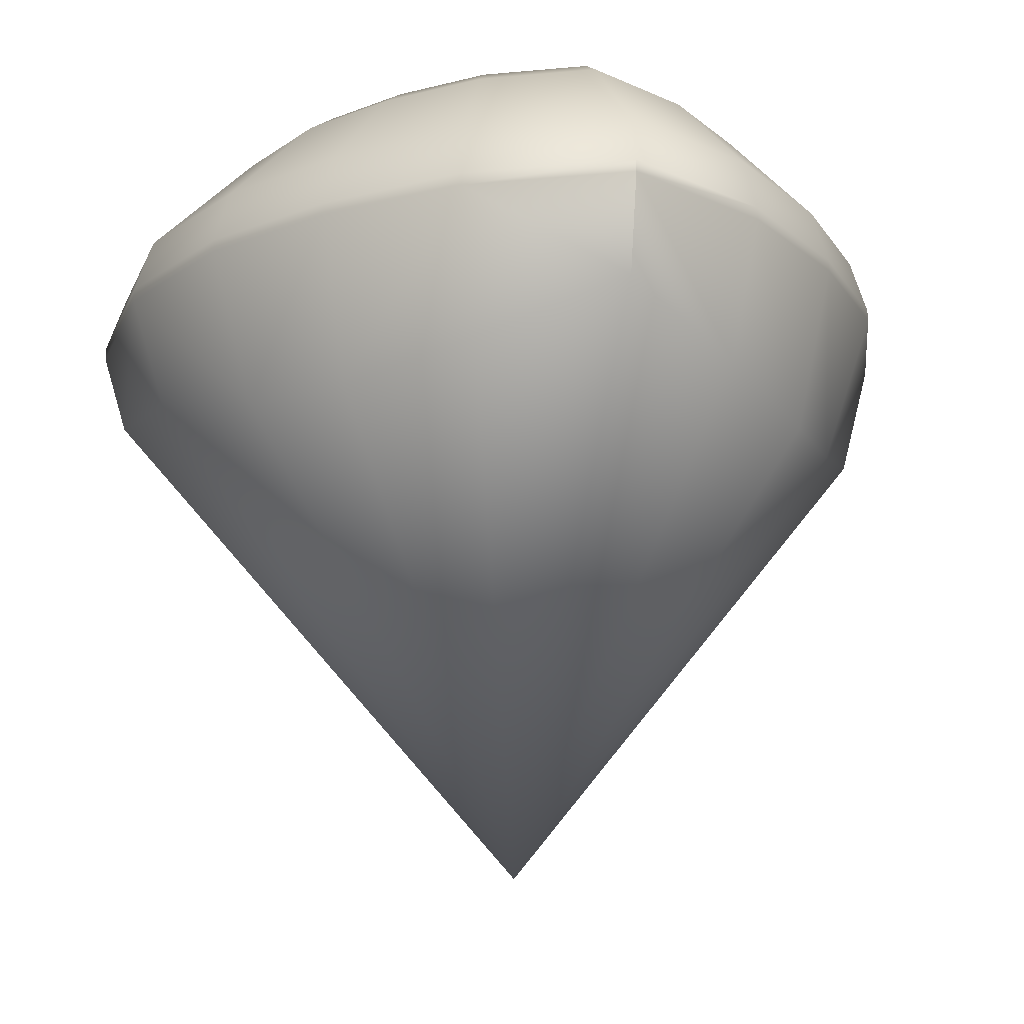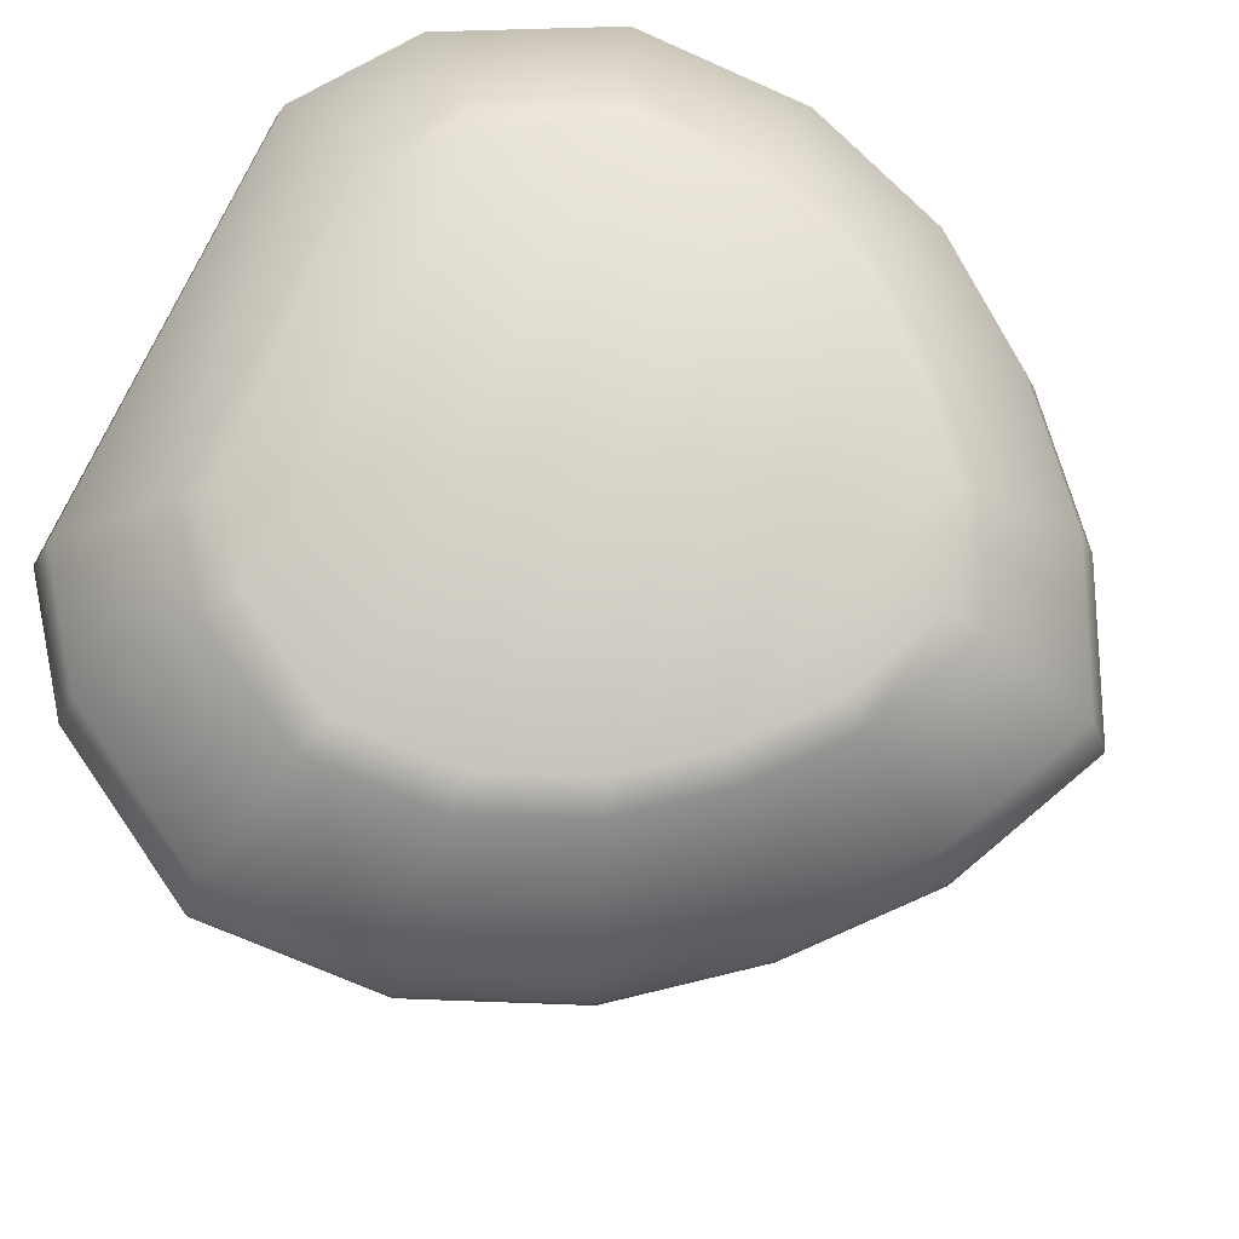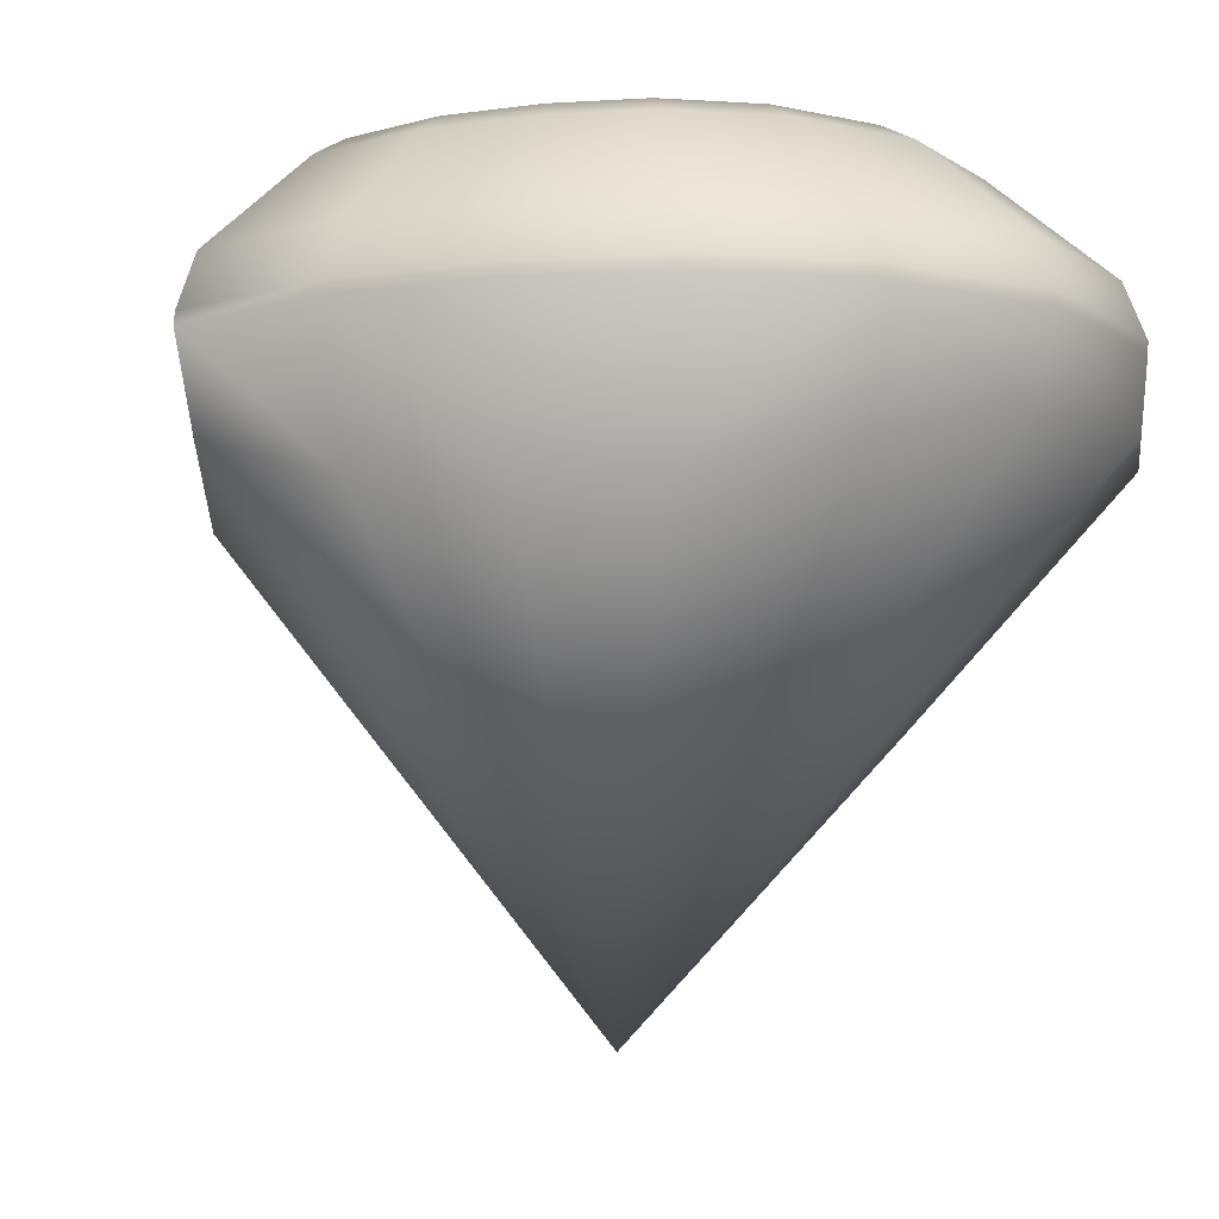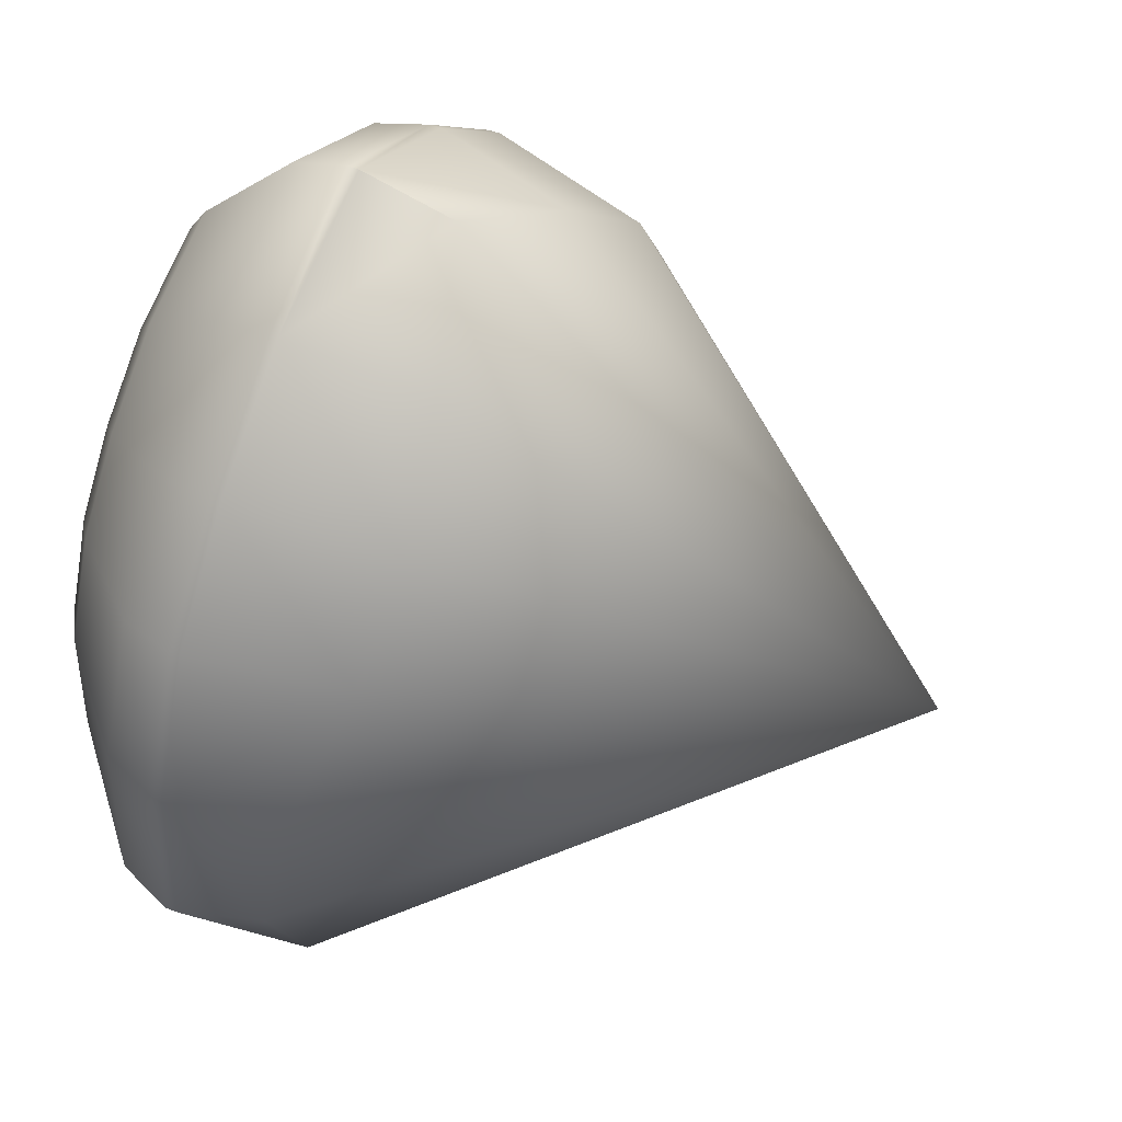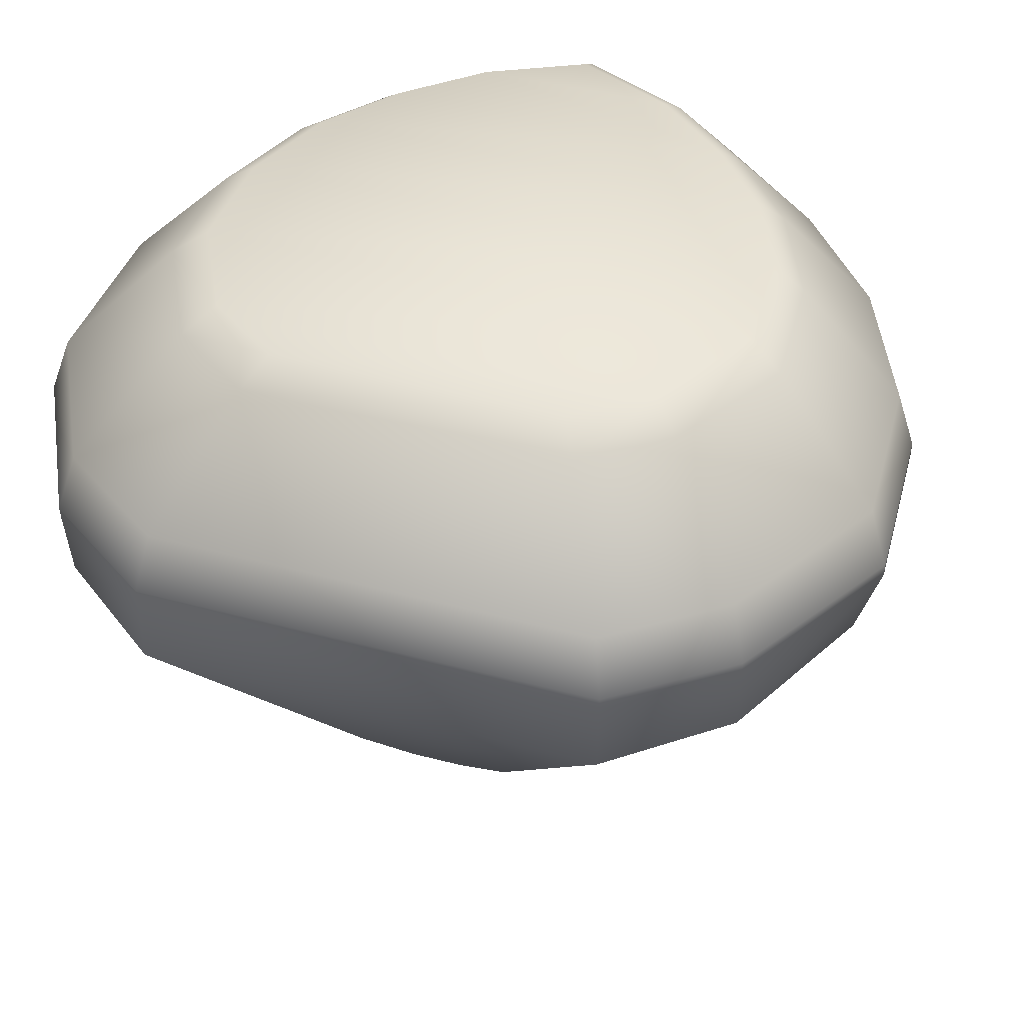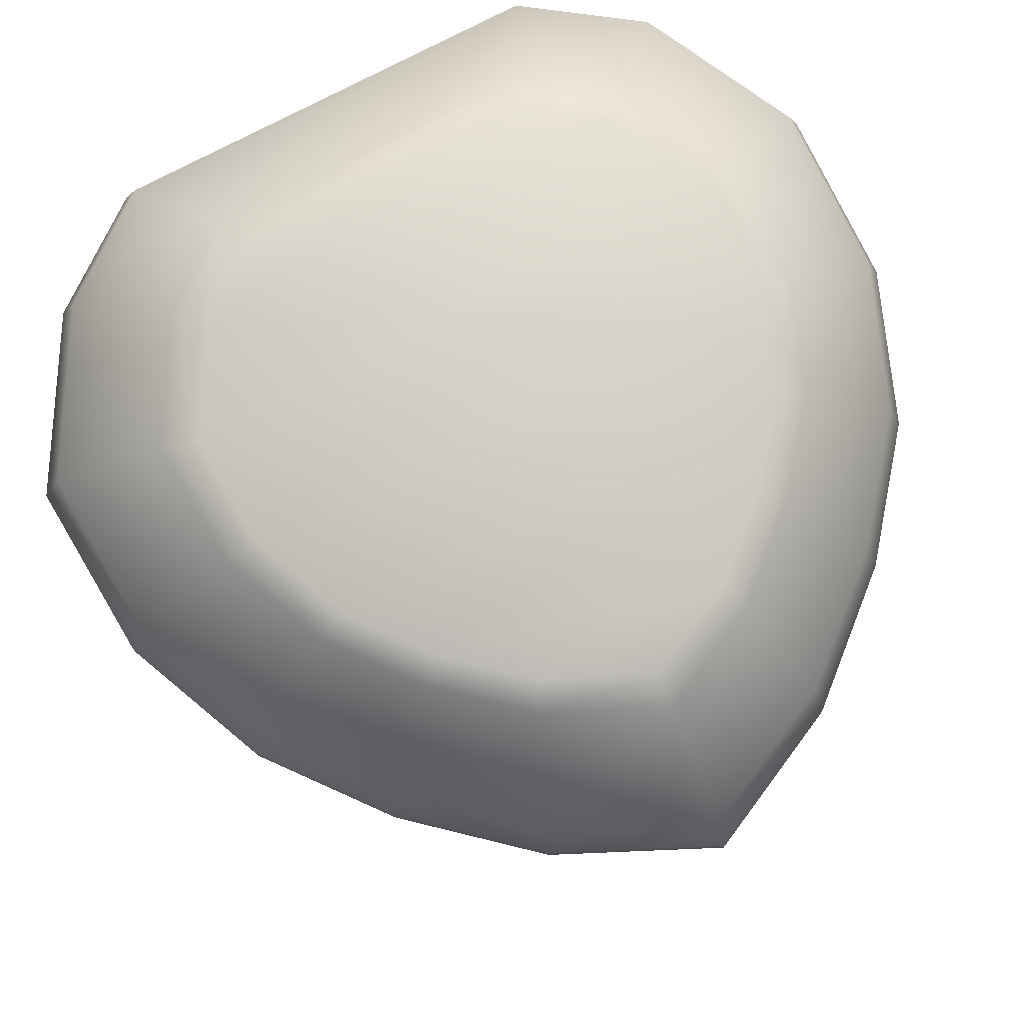
<metadata>
{"format":"obj","ext":"obj","renderer":"f3d","projection":"perspective","resolution":1024,"background":"white","views":[{"elev":-18.4,"azim":-15.0,"up":"+Y"},{"elev":73.5,"azim":-65.2,"up":"+Y"},{"elev":-10.5,"azim":60.1,"up":"+Y"},{"elev":51.0,"azim":-63.3,"up":"+Z"},{"elev":43.0,"azim":-162.3,"up":"+Y"},{"elev":77.5,"azim":-27.5,"up":"+Y"}]}
</metadata>
<code>
g idahart__0
v 0.1092 0.3703 0.2702
v 0.1265 0.487 0.2904
v 0.005838 0.487 0.3488
v 0.005852 0.4079 0.3315
v -0.1881 0.627 -0.2006
v -0.2434 0.6271 -0.1067
v -0.217 0.6434 -0.09441
v -0.1677 0.6434 -0.1783
v 0.324 0.4173 -0.1422
v 0.315 0.3919 -0.005325
v 0.002851 0 -0.004455
v 0.2537 0.36 0.104
v 0.1959 0.3506 0.1894
v -0.103 0.3688 0.2705
v -0.1886 0.3506 0.1895
v -0.2492 0.3609 0.1008
v -0.3081 0.3928 -0.004306
v -0.325 0.4171 -0.1401
v -0.2643 0.4237 -0.2737
v -0.177 0.4275 -0.3487
v 0.1849 0.4285 -0.3477
v 0.2782 0.4257 -0.2732
v 0.217 0.6435 -0.00317
v 0.2195 0.6435 -0.09441
v 0.1874 0.6435 0.07328
v 0.1776 0.6435 -0.1783
v 0.1406 0.6435 0.1325
v 0.1184 0.6435 -0.2199
v 0.0814 0.6435 0.1842
v 0.004956 0.6435 0.2212
v -0.07396 0.6435 0.1842
v -0.1109 0.6434 -0.2202
v -0.1331 0.6435 0.1325
v -0.18 0.6435 0.07328
v -0.2121 0.6434 -0.003169
v 0.2095 0.6272 0.08104
v 0.2426 0.6272 -0.004561
v 0.2454 0.6271 -0.1067
v 0.1984 0.6271 -0.2006
v -0.2379 0.6271 -0.004561
v -0.202 0.6271 0.08104
v 0.09073 0.6272 0.2053
v 0.157 0.6272 0.1473
v -0.1495 0.6271 0.1473
v -0.08322 0.6271 0.2053
v 0.1322 0.6271 -0.2472
v -0.1246 0.627 -0.2475
v -0.2666 0.4868 -0.2816
v -0.1771 0.4868 -0.3478
v -0.3366 0.4869 -0.005341
v -0.3444 0.4868 -0.1493
v -0.1187 0.4869 0.2904
v 0.1848 0.4869 -0.3473
v -0.286 0.4869 0.1153
v -0.2121 0.4869 0.2087
v 0.005136 0.6272 0.2467
v 0.3444 0.487 -0.1493
v 0.3405 0.487 -0.005341
v 0.2938 0.487 0.1153
v 0.2199 0.487 0.2087
v 0.2782 0.4869 -0.2816
v -0.1187 0.4977 0.2895
v -0.2121 0.4977 0.2077
v 0.005836 0.4977 0.3478
v 0.1265 0.4977 0.2895
v 0.2199 0.4977 0.2077
v 0.2938 0.4977 0.1144
v 0.3405 0.4977 -0.006282
v 0.3444 0.4977 -0.1503
v 0.2782 0.4977 -0.2826
v 0.1848 0.4976 -0.3482
v -0.1771 0.4976 -0.3487
v -0.2666 0.4976 -0.2826
v -0.3444 0.4976 -0.1503
v -0.3366 0.4976 -0.006282
v -0.286 0.4976 0.1144
v -0.1133 0.5432 0.2767
v -0.2026 0.5431 0.1986
v 0.005726 0.5432 0.3325
v 0.1211 0.5432 0.2767
v 0.2104 0.5432 0.1986
v 0.281 0.5432 0.1093
v 0.3257 0.5432 -0.006026
v 0.3294 0.5432 -0.1437
v 0.2662 0.5431 -0.2702
v 0.1769 0.5431 -0.3329
v -0.1691 0.5431 -0.3334
v -0.2547 0.543 -0.2702
v -0.3291 0.5431 -0.1437
v -0.3217 0.5431 -0.006026
v -0.2733 0.5431 0.1093
v 0.0229 0.215 -0.2031
v -0.02026 0.2172 -0.2048
v 0.063 0.2368 -0.2177
v -0.0627 0.2406 -0.221
f 1 2 3 4
f 5 6 7 8
f 9 10 11
f 12 11 10
f 12 13 11
f 13 1 11
f 1 4 11
f 4 14 11
f 14 15 11
f 15 16 11
f 16 17 11
f 17 18 11
f 18 19 11
f 11 19 20 95
f 21 22 11 94
f 22 9 11
f 8 26 28 32
f 36 37 23 25
f 38 39 26 24
f 40 41 34 35
f 42 43 27 29
f 44 45 31 33
f 46 47 32 28
f 19 48 49 20
f 50 51 18 17
f 4 3 52 14
f 43 36 25 27
f 37 38 24 23
f 39 46 28 26
f 20 49 53 21
f 47 5 8 32
f 19 18 51 48
f 6 40 35 7
f 16 54 50 17
f 41 44 33 34
f 52 55 15 14
f 45 56 30 31
f 56 42 29 30
f 16 15 55 54
f 9 57 58 10
f 12 59 60 13
f 58 59 12 10
f 13 60 2 1
f 57 9 22 61
f 53 61 22 21
f 62 63 55 52
f 64 62 52 3
f 65 64 3 2
f 66 65 2 60
f 67 66 60 59
f 68 67 59 58
f 69 68 58 57
f 70 69 57 61
f 71 70 61 53
f 72 71 53 49
f 73 72 49 48
f 74 73 48 51
f 75 74 51 50
f 76 75 50 54
f 63 76 54 55
f 77 78 63 62
f 79 77 62 64
f 80 79 64 65
f 81 80 65 66
f 82 81 66 67
f 83 82 67 68
f 84 83 68 69
f 85 84 69 70
f 86 85 70 71
f 87 86 71 72
f 88 87 72 73
f 89 88 73 74
f 90 89 74 75
f 91 90 75 76
f 78 91 76 63
f 45 44 78 77
f 56 45 77 79
f 42 56 79 80
f 43 42 80 81
f 36 43 81 82
f 37 36 82 83
f 38 37 83 84
f 39 38 84 85
f 46 39 85 86
f 47 46 86 87
f 5 47 87 88
f 6 5 88 89
f 40 6 89 90
f 41 40 90 91
f 44 41 91 78
f 94 92 93 95
f 94 95 20 21
f 92 94 11
f 93 92 11
f 95 93 11
f 7 24 26 8
f 35 23 24 7
f 34 25 23 35
f 33 27 25 34
f 33 31 29 27
f 29 31 30

</code>
